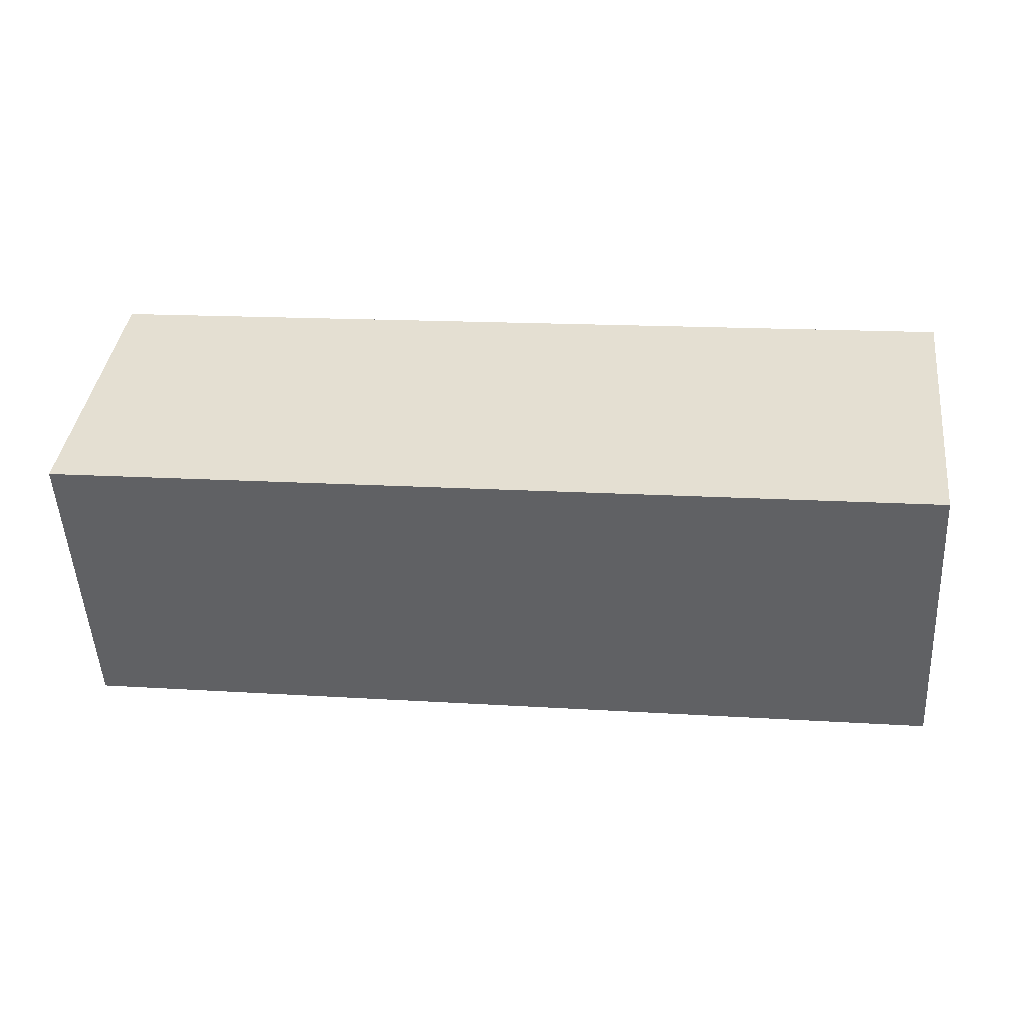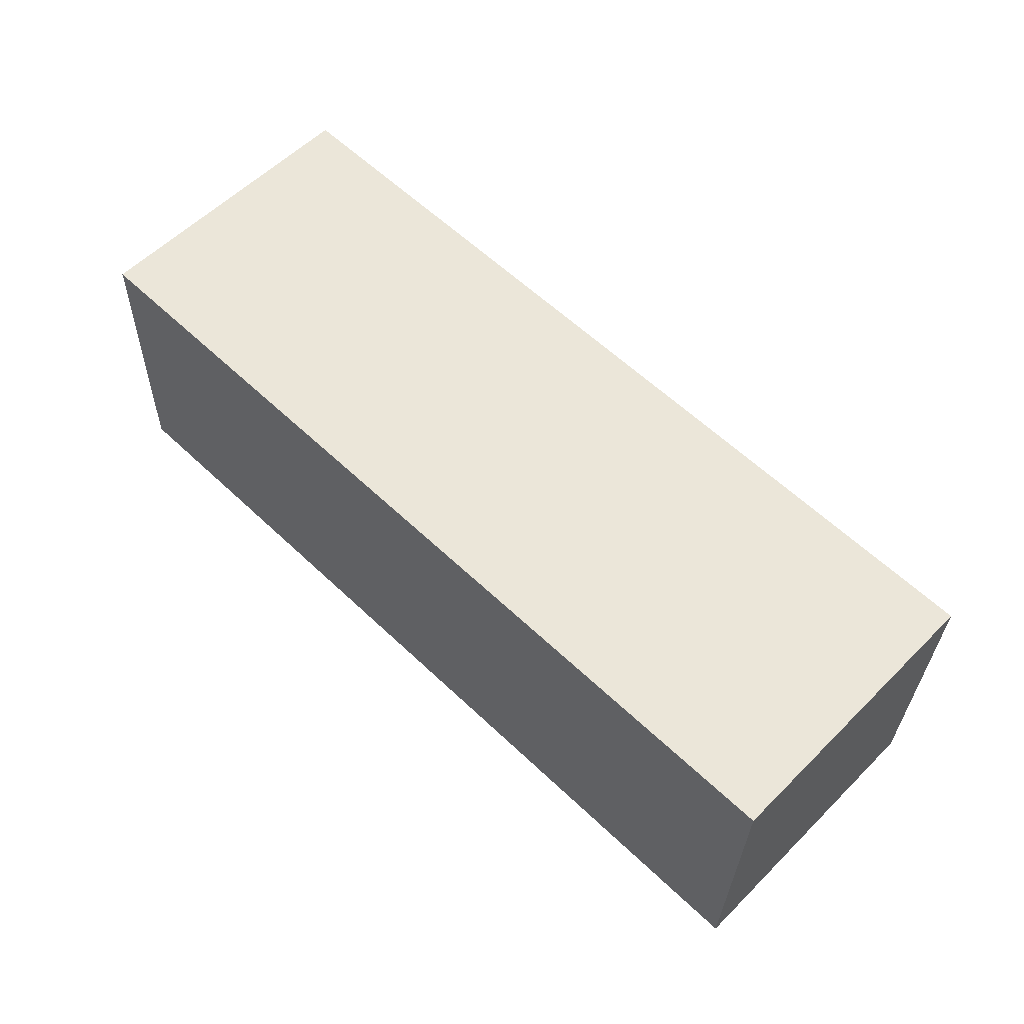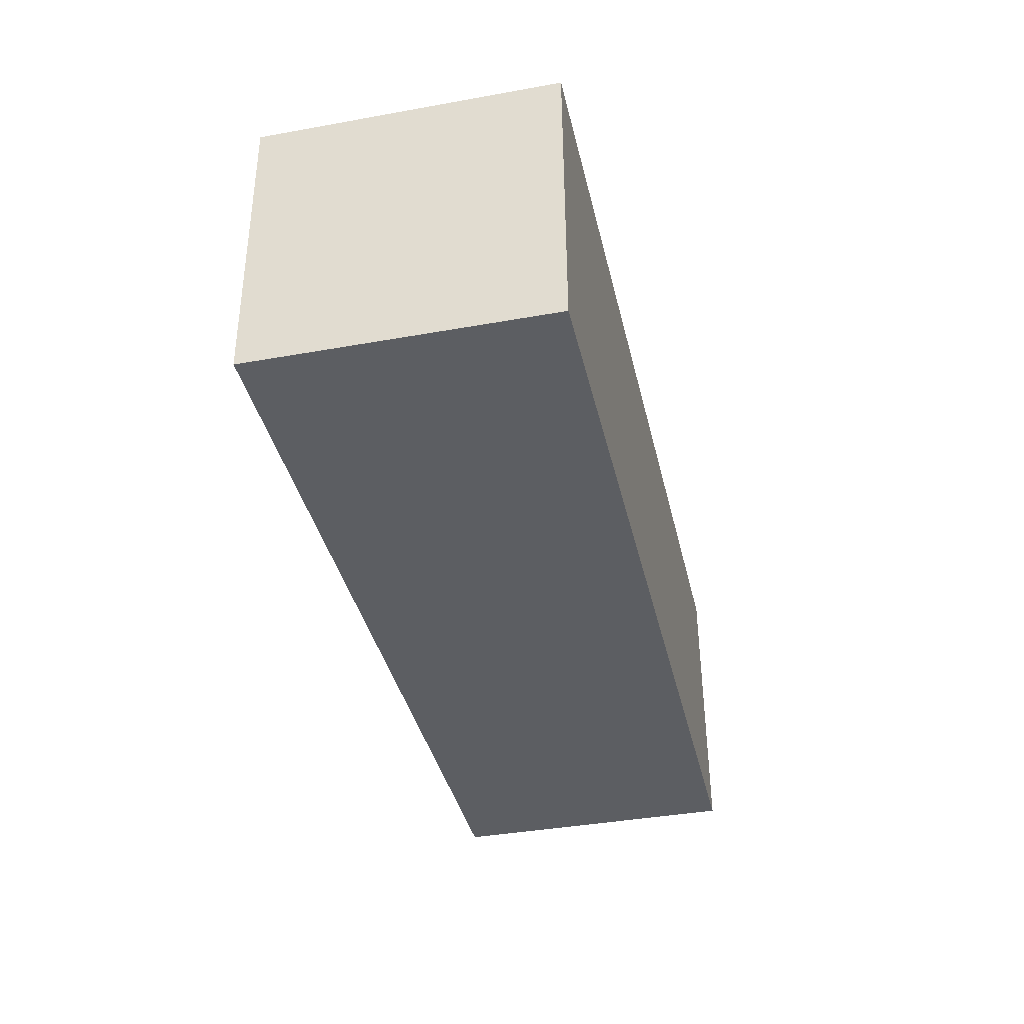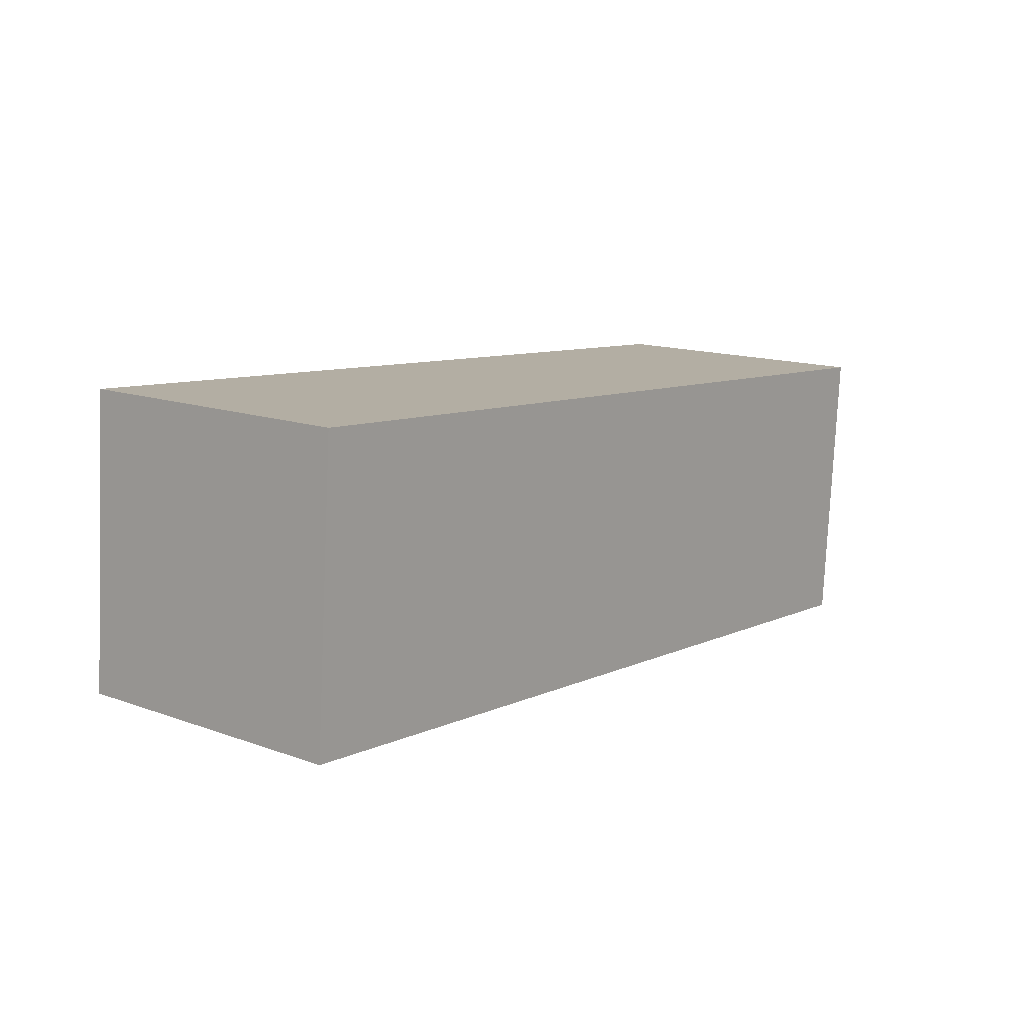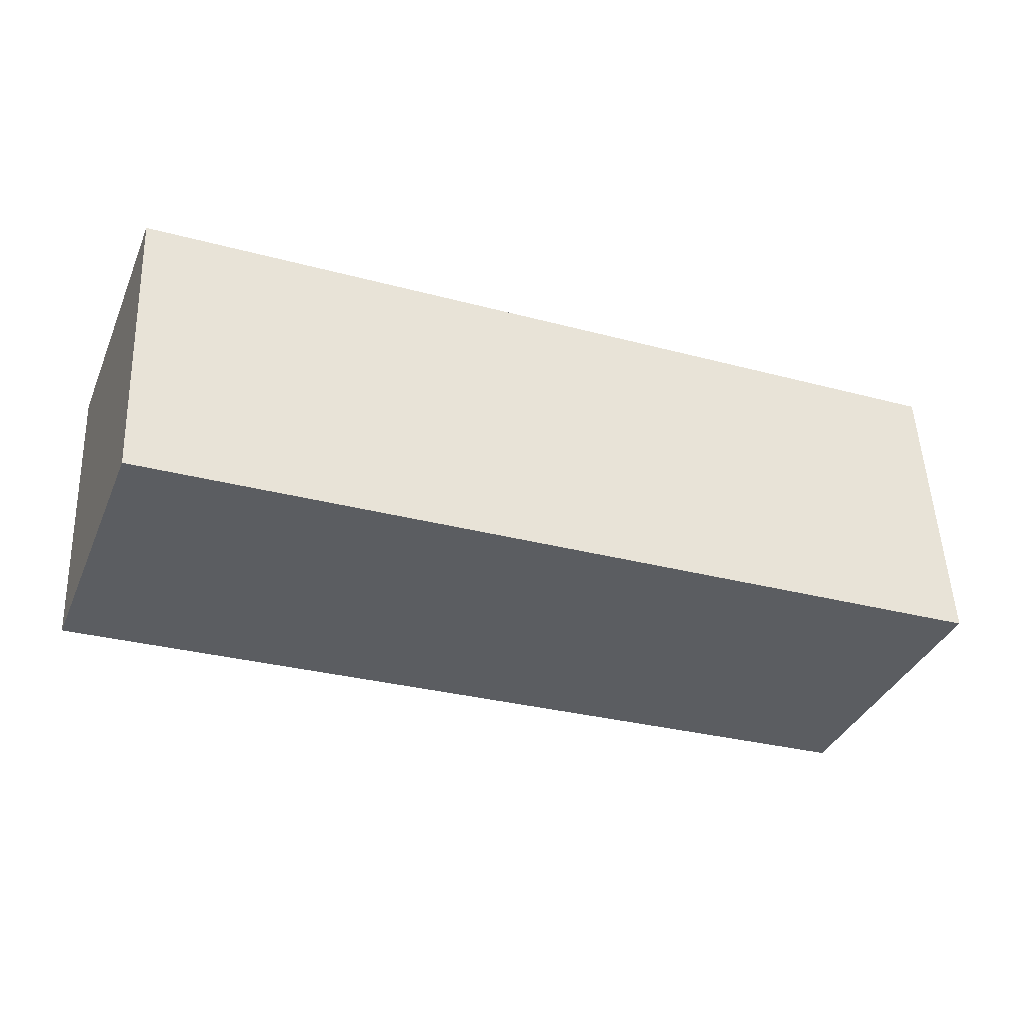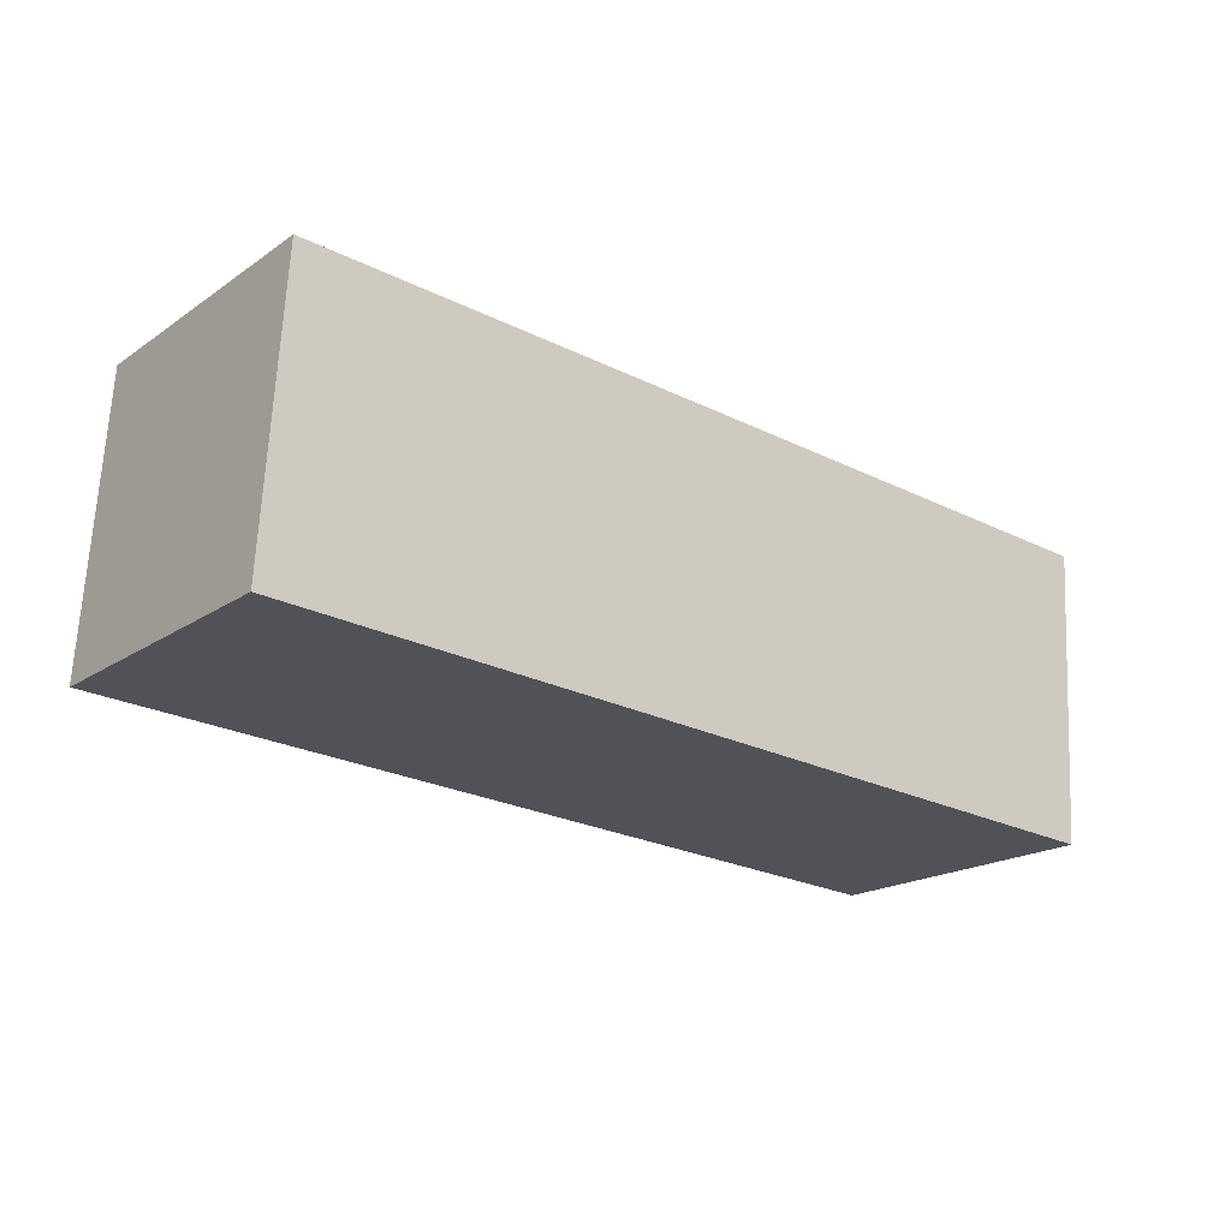
<metadata>
{"format":"obj","ext":"obj","renderer":"f3d","projection":"perspective","resolution":1024,"background":"white","views":[{"elev":38.2,"azim":-170.1,"up":"+Z"},{"elev":55.8,"azim":-132.9,"up":"+Y"},{"elev":-34.7,"azim":-74.5,"up":"+Z"},{"elev":12.2,"azim":131.5,"up":"+Y"},{"elev":-38.0,"azim":161.4,"up":"+Z"},{"elev":-20.5,"azim":144.4,"up":"+Y"}]}
</metadata>
<code>
g Arm_Right
v 0.09606 -0.08147 0.08429
v 0.08745 0.09329 0.08135
v 0.0785 0.08992 -0.09339
v 0.08711 -0.08485 -0.09045
v -0.4452 0.06458 -0.06609
v -0.4362 0.06795 0.1087
v -0.4276 -0.1068 0.1116
v -0.4366 -0.1102 -0.06315
v 0.0785 0.08992 -0.09339
v 0.08745 0.09329 0.08135
v -0.4362 0.06795 0.1087
v -0.4452 0.06458 -0.06609
v 0.08711 -0.08485 -0.09045
v 0.0785 0.08992 -0.09339
v -0.4452 0.06458 -0.06609
v -0.4366 -0.1102 -0.06315
v 0.09606 -0.08147 0.08429
v 0.08711 -0.08485 -0.09045
v -0.4276 -0.1068 0.1116
v -0.4366 -0.1102 -0.06315
v 0.08745 0.09329 0.08135
v 0.09606 -0.08147 0.08429
v -0.4362 0.06795 0.1087
v -0.4276 -0.1068 0.1116
g Arm_Right_0
f 3 2 1
f 4 3 1
f 7 6 5
f 8 7 5
f 11 10 9
f 12 11 9
f 15 14 13
f 16 15 13
f 19 18 17
f 19 20 18
f 23 22 21
f 23 24 22

</code>
